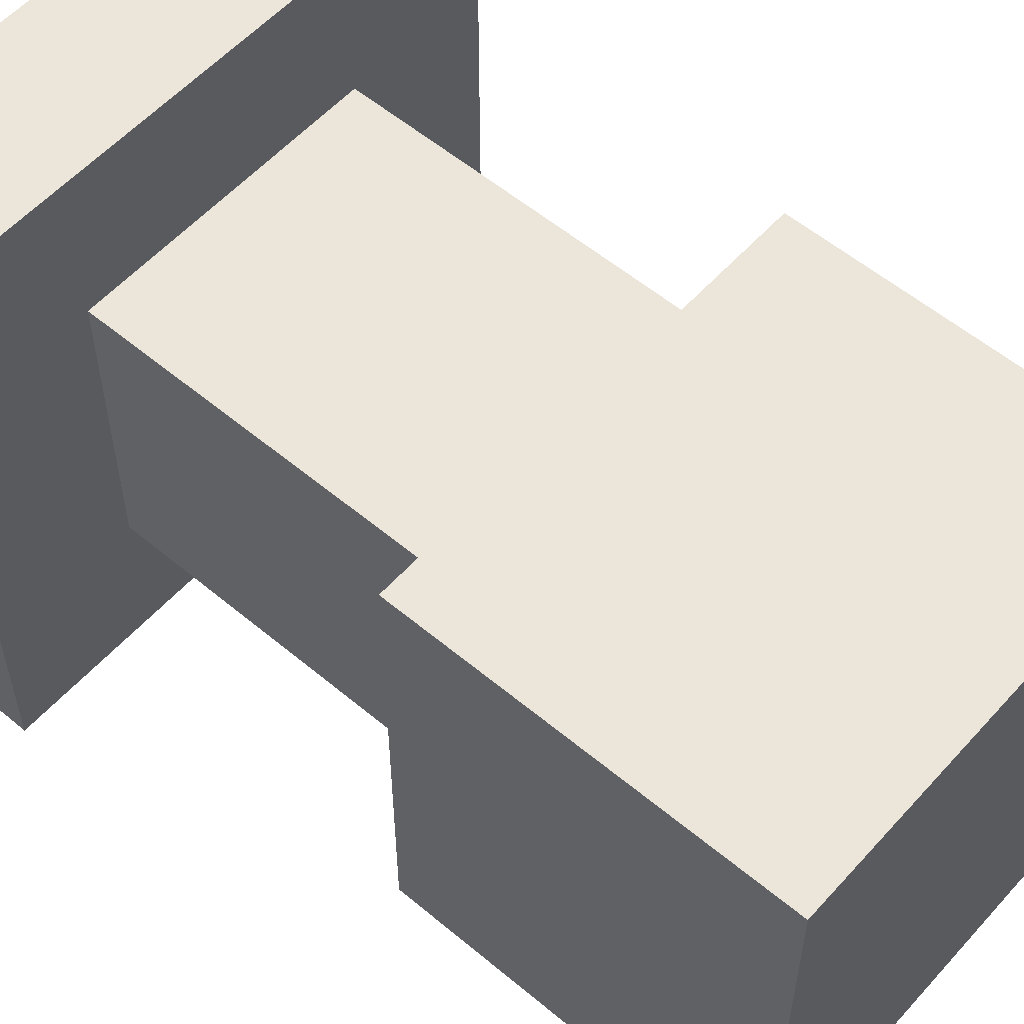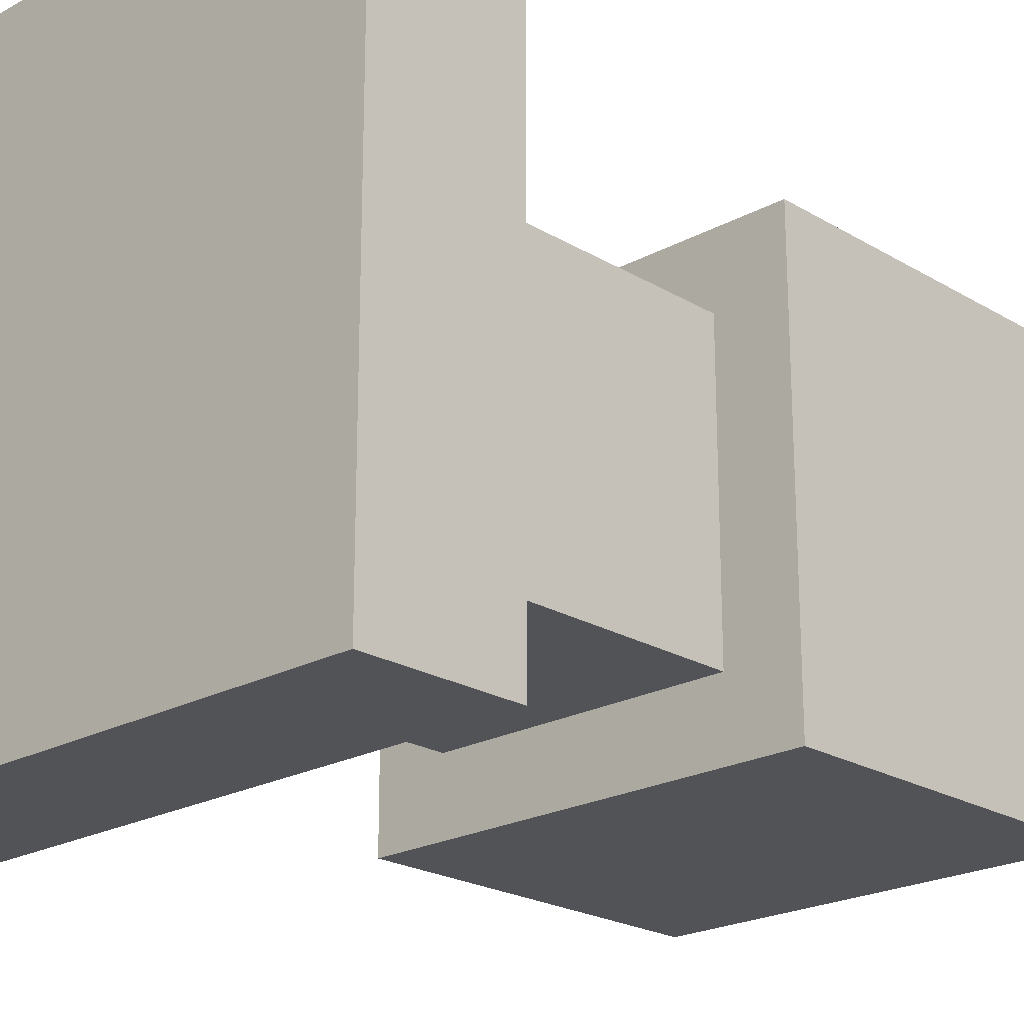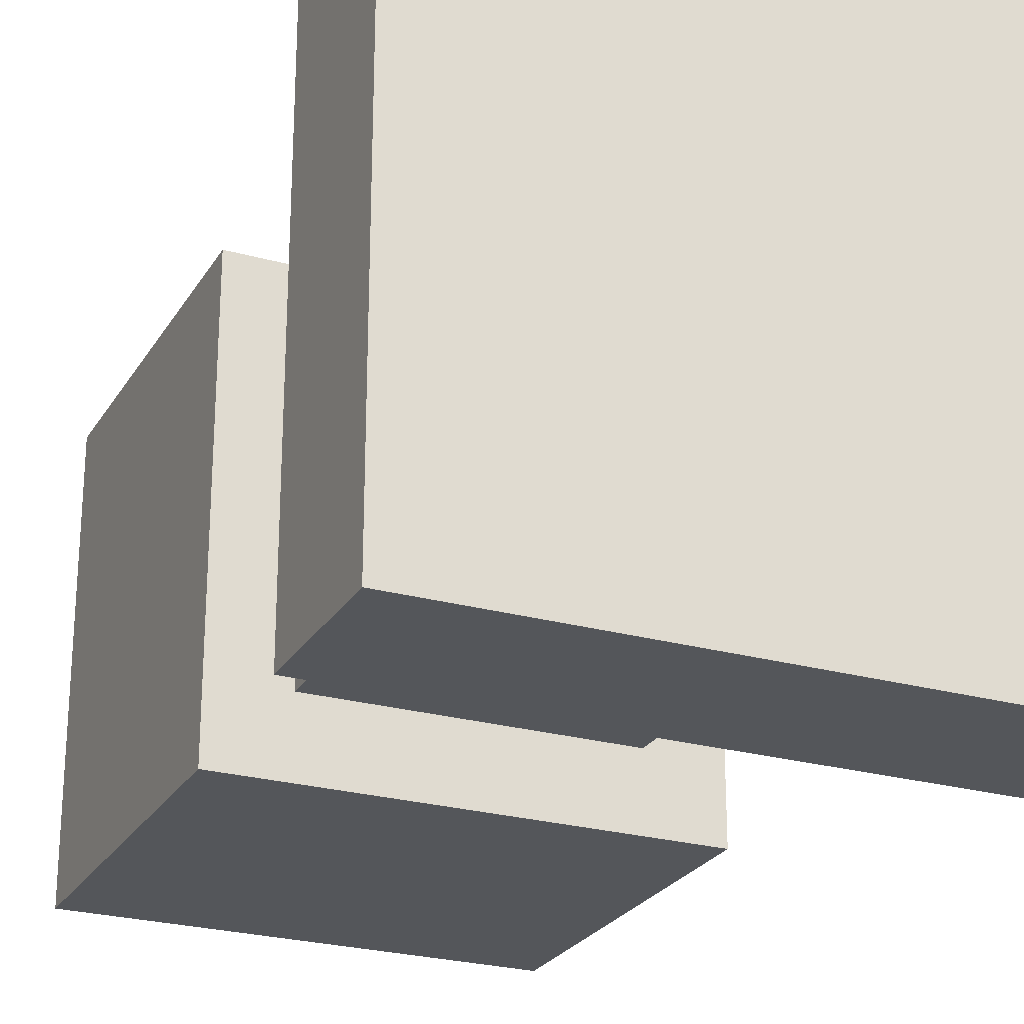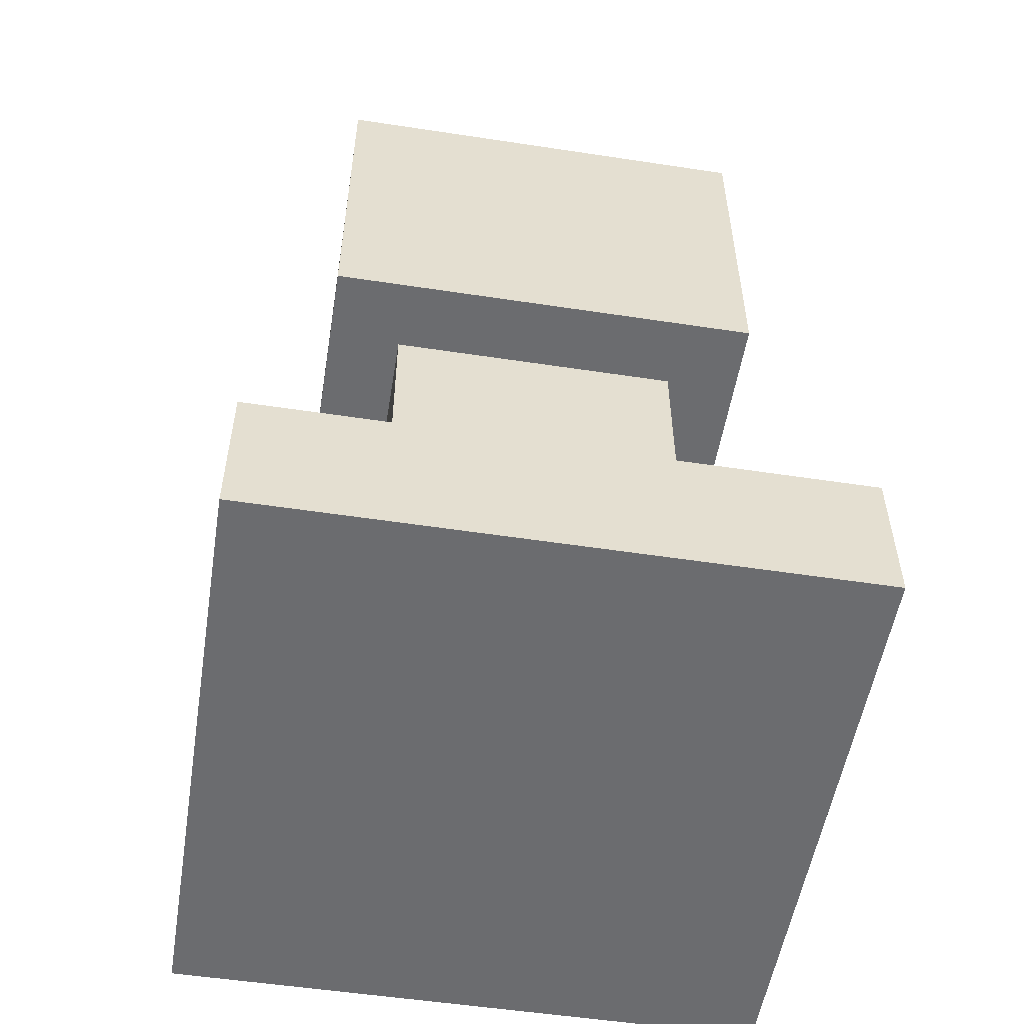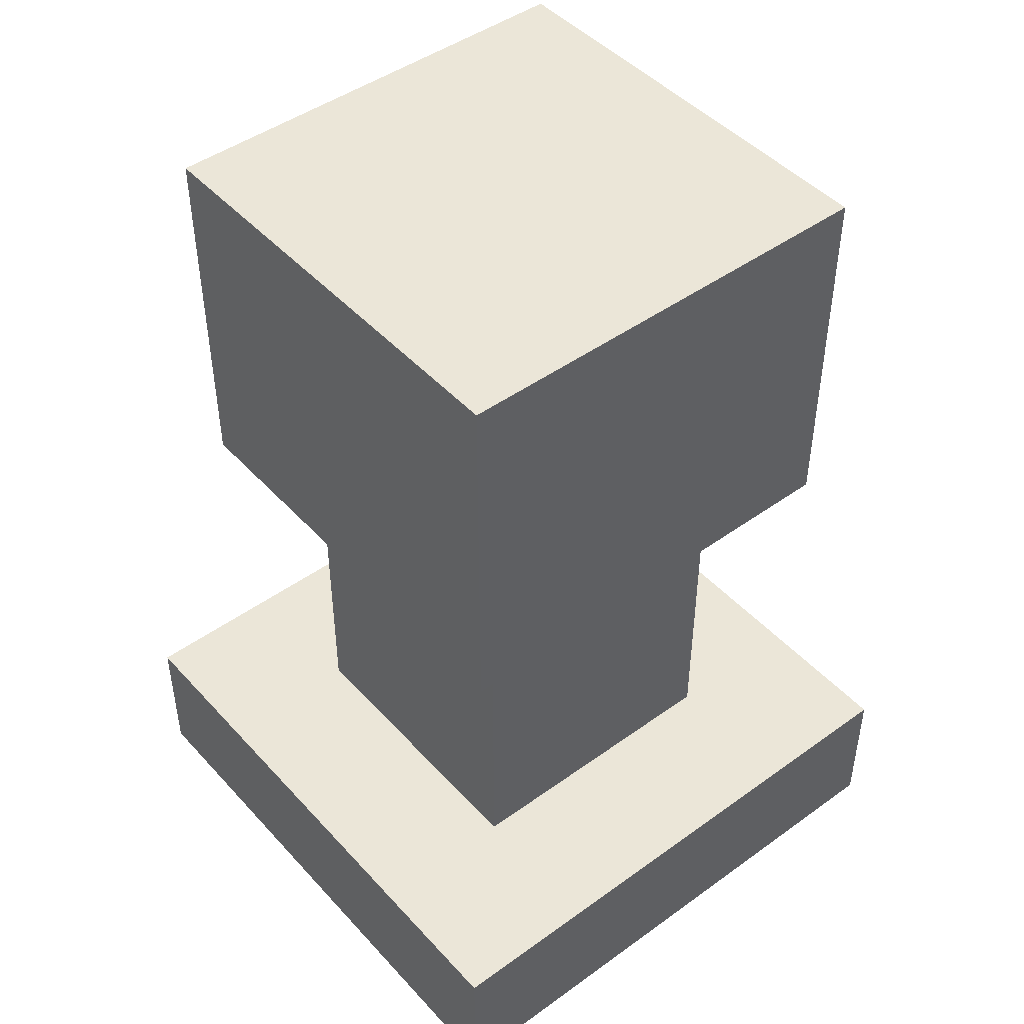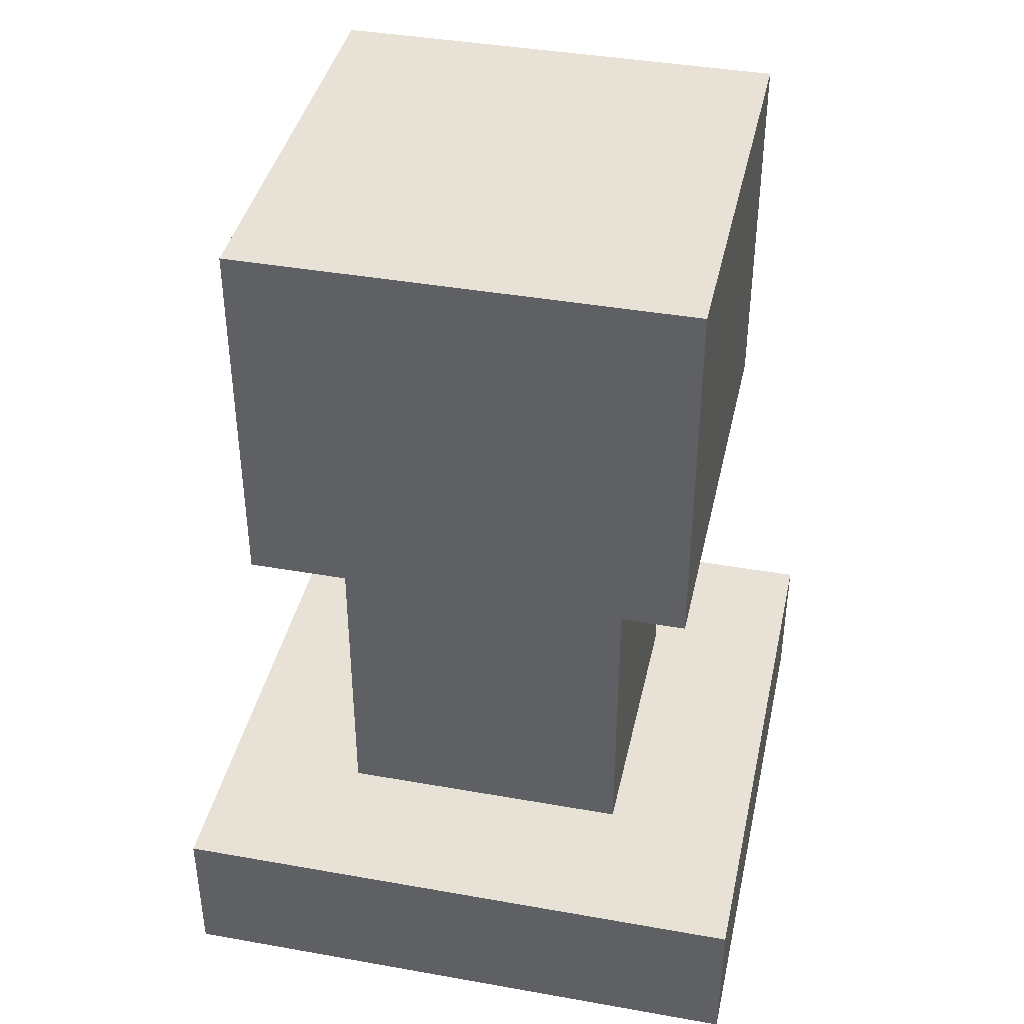
<metadata>
{"format":"obj","ext":"obj","renderer":"f3d","projection":"perspective","resolution":1024,"background":"white","views":[{"elev":56.3,"azim":131.2,"up":"+Z"},{"elev":-21.8,"azim":43.7,"up":"+Z"},{"elev":-25.2,"azim":-24.3,"up":"+Z"},{"elev":-53.7,"azim":170.8,"up":"+Y"},{"elev":46.2,"azim":140.5,"up":"+Y"},{"elev":40.3,"azim":102.3,"up":"+Y"}]}
</metadata>
<code>
o Stand
v 0.5 0.25 0.5
v 0.5 0.25 -0.5
v 0.5 0 0.5
v 0.5 0 -0.5
v -0.5 0.25 -0.5
v -0.5 0.25 0.5
v -0.5 0 -0.5
v -0.5 0 0.5
f 4 7 5 2
f 3 4 2 1
f 8 3 1 6
f 7 8 6 5
f 6 1 2 5
f 7 4 3 8
o Body
v 0.25 0.875 0.25
v 0.25 0.875 -0.25
v 0.25 0.25 0.25
v 0.25 0.25 -0.25
v -0.25 0.875 -0.25
v -0.25 0.875 0.25
v -0.25 0.25 -0.25
v -0.25 0.25 0.25
f 12 15 13 10
f 11 12 10 9
f 16 11 9 14
f 15 16 14 13
f 14 9 10 13
f 15 12 11 16
o Head
v 0.375 1.5 0.375
v 0.375 1.5 -0.375
v 0.375 0.875 0.375
v 0.375 0.875 -0.375
v -0.375 1.5 -0.375
v -0.375 1.5 0.375
v -0.375 0.875 -0.375
v -0.375 0.875 0.375
f 20 23 21 18
f 19 20 18 17
f 24 19 17 22
f 23 24 22 21
f 22 17 18 21
f 23 20 19 24

</code>
